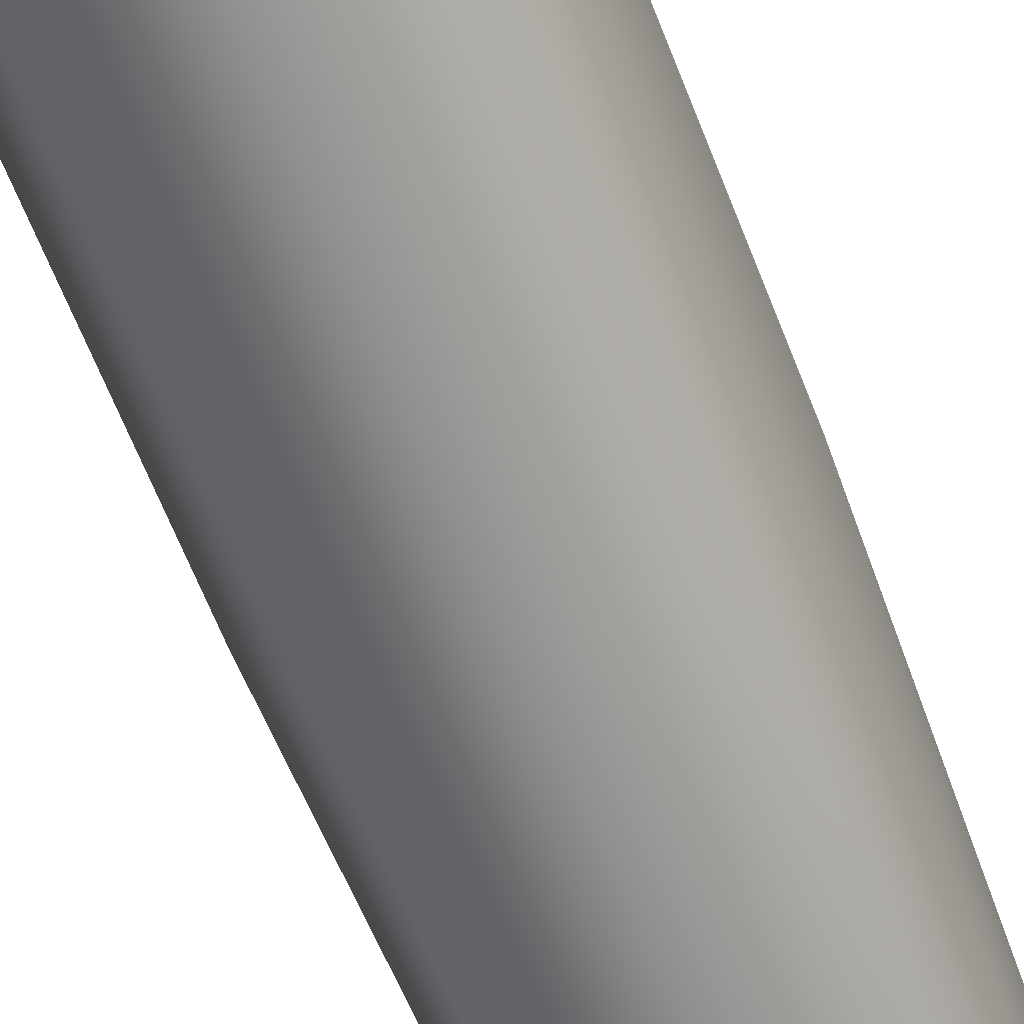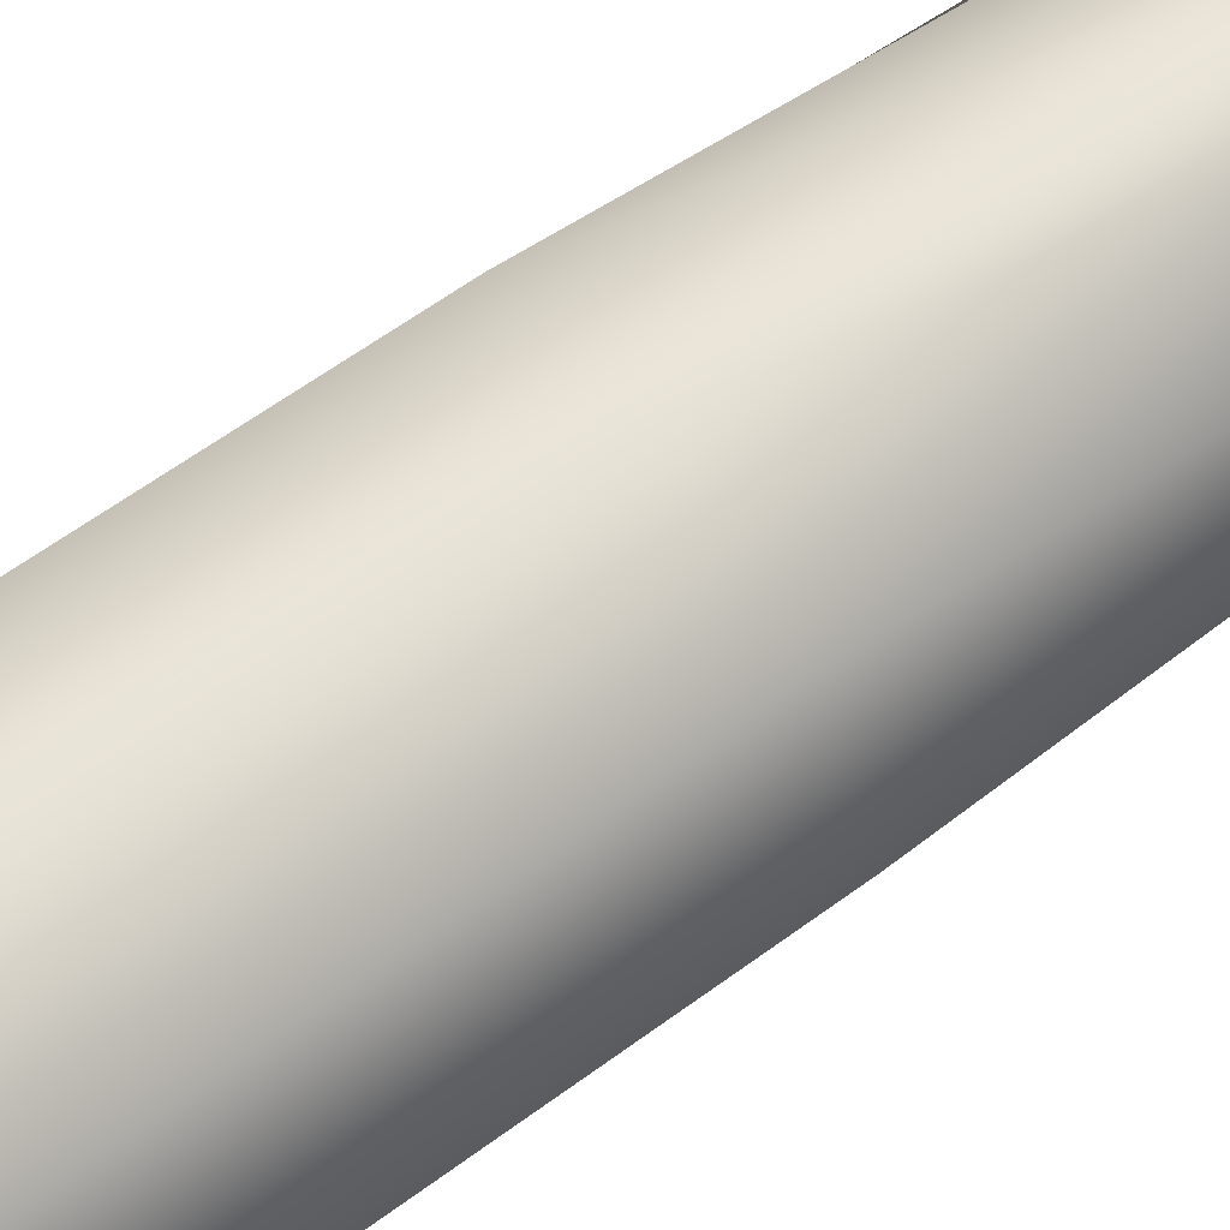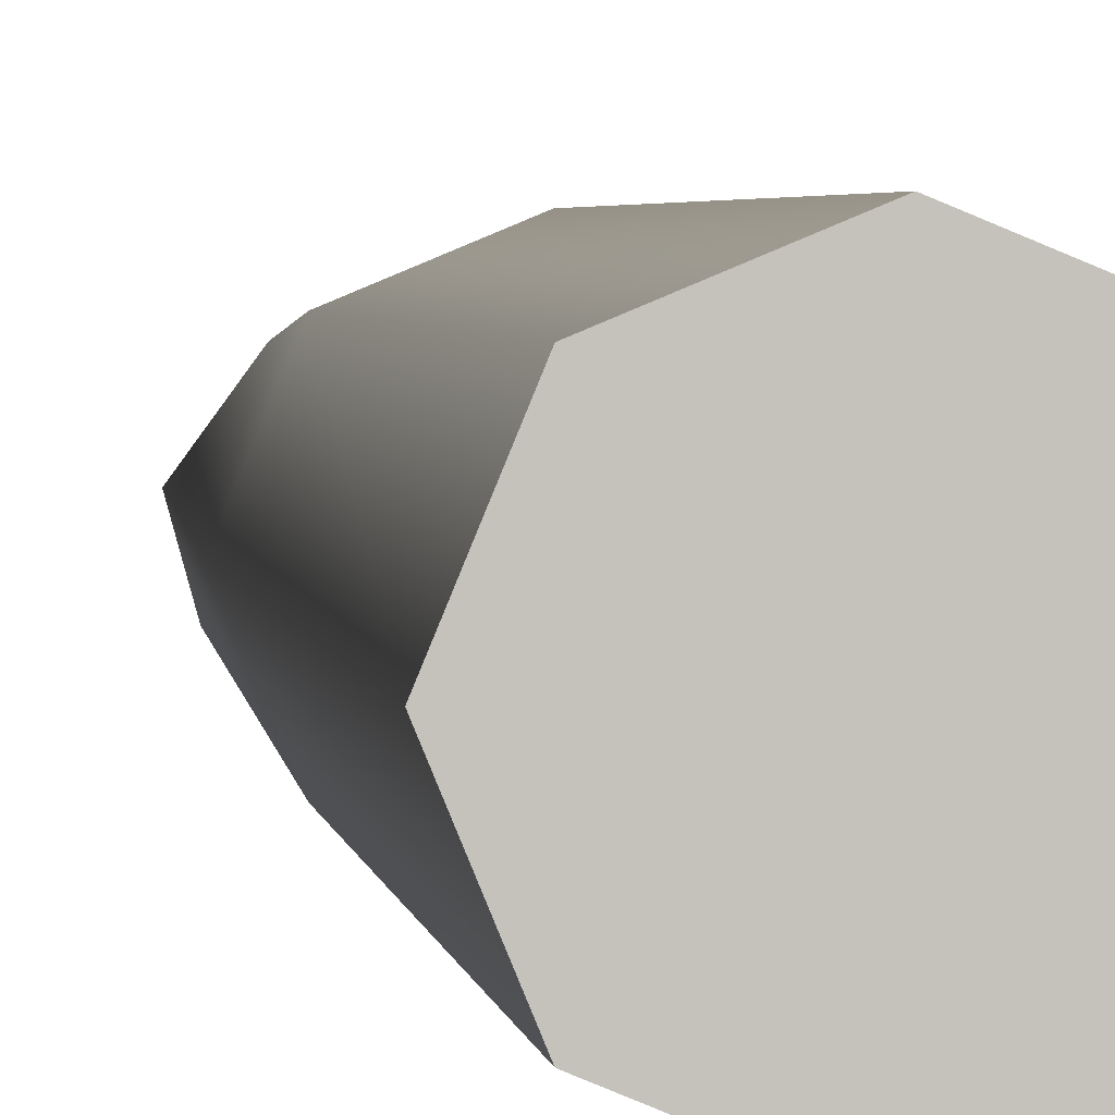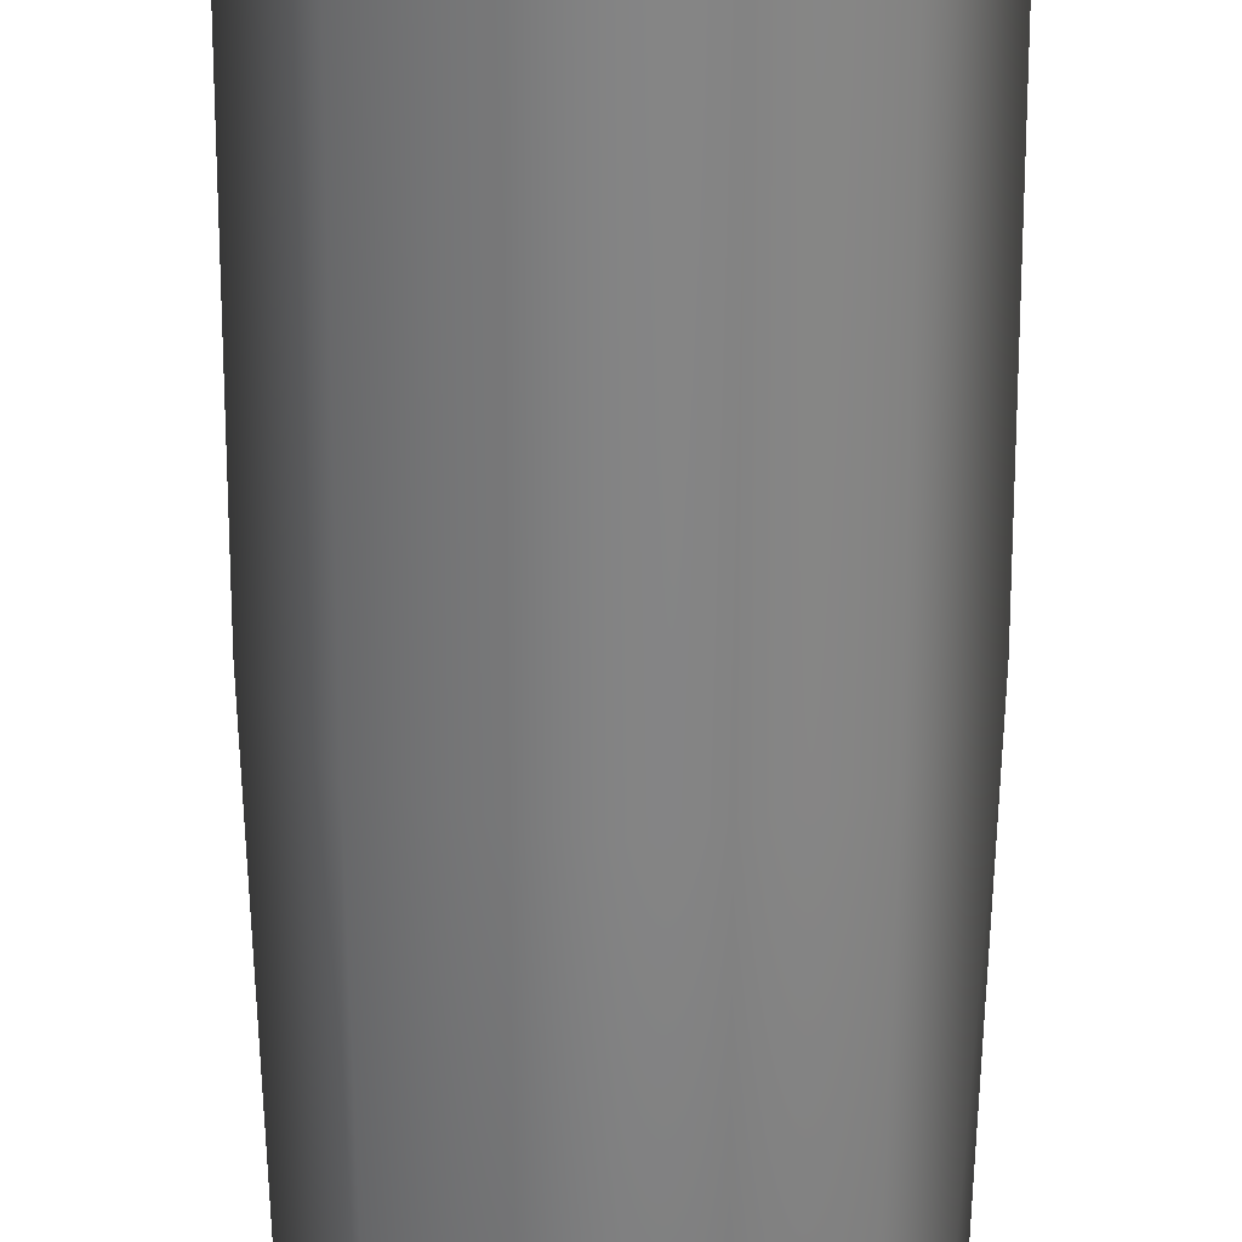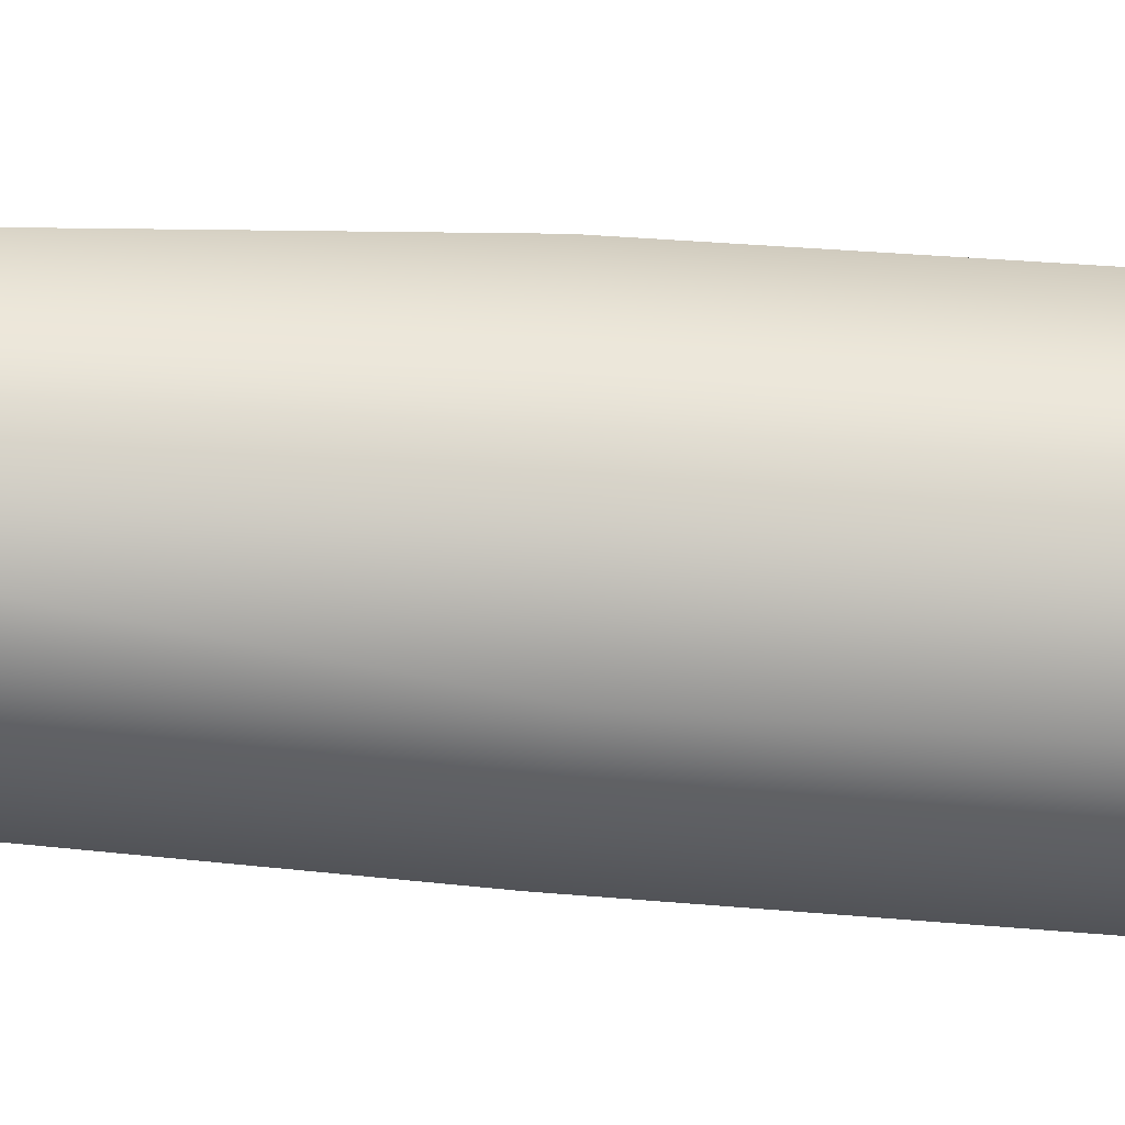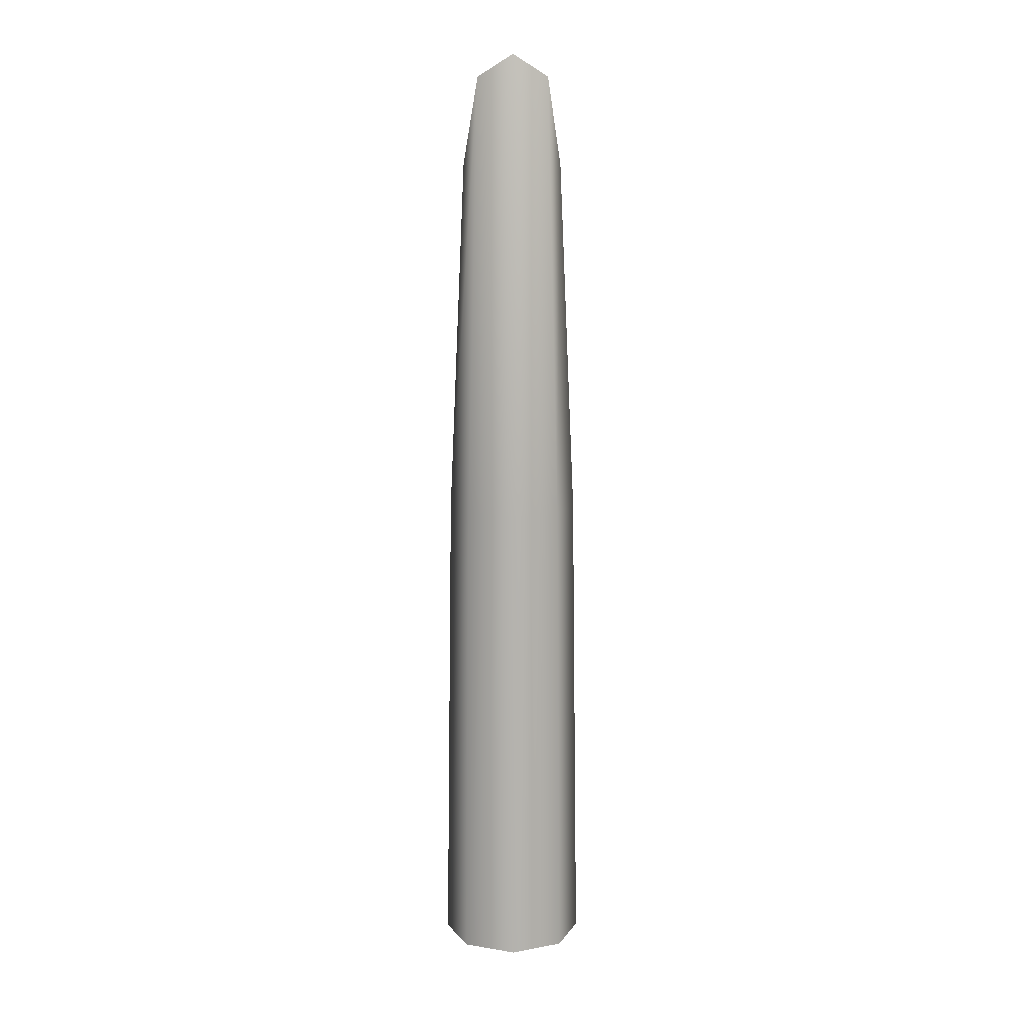
<metadata>
{"format":"obj","ext":"obj","renderer":"f3d","projection":"perspective","resolution":1024,"background":"white","views":[{"elev":-66.7,"azim":21.7,"up":"+Z"},{"elev":63.6,"azim":53.6,"up":"+Z"},{"elev":2.5,"azim":-6.1,"up":"+Z"},{"elev":-62.5,"azim":0.0,"up":"+Z"},{"elev":-21.7,"azim":-100.3,"up":"+Z"},{"elev":11.4,"azim":178.8,"up":"+Y"}]}
</metadata>
<code>
v 10.61 0 -10.61
v 0 0 -15
v -10.61 0 -10.61
v -15 0 0
v -10.61 0 10.61
v 0 0 15
v 10.61 0 10.61
v 15 0 0
v 7.352 192.6 -7.352
v 0 197.1 -10.4
v -7.352 192.6 -7.352
v -10.4 174.8 0
v -7.352 150 7.352
v 0 142.2 9.35
v 7.352 150 7.352
v 10.4 174.8 0
v 0 0 0
v 0 171.3 0
v 9.649 100 -9.649
v 13.65 100 0
v 9.649 100 9.649
v 0 100 13.65
v -9.649 100 9.649
v -13.65 100 0
v -9.649 100 -9.649
v 0 100 -13.65
f 1 2 26 19
f 2 3 25 26
f 3 4 24 25
f 4 5 23 24
f 5 6 22 23
f 6 7 21 22
f 7 8 20 21
f 8 1 19 20
f 3 2 17 4
f 5 4 17 6
f 7 6 17 8
f 1 8 17 2
f 18 10 11 12
f 18 12 13 14
f 18 14 15 16
f 18 16 9 10
f 20 19 9 16
f 21 20 16 15
f 22 21 15 14
f 23 22 14 13
f 24 23 13 12
f 25 24 12 11
f 26 25 11 10
f 19 26 10 9

</code>
